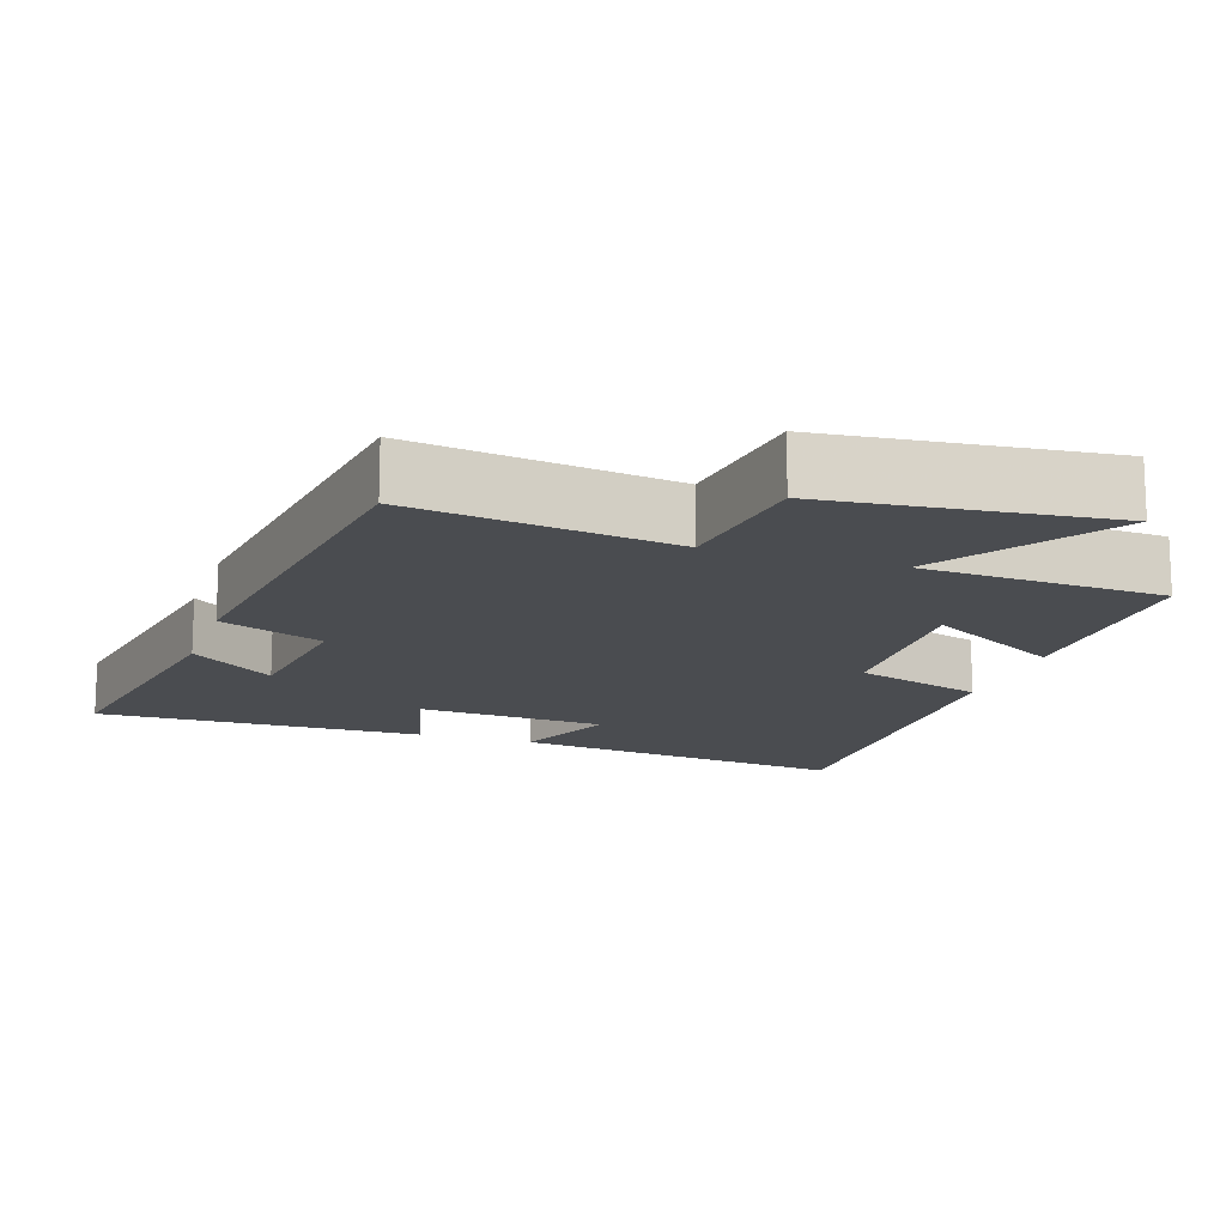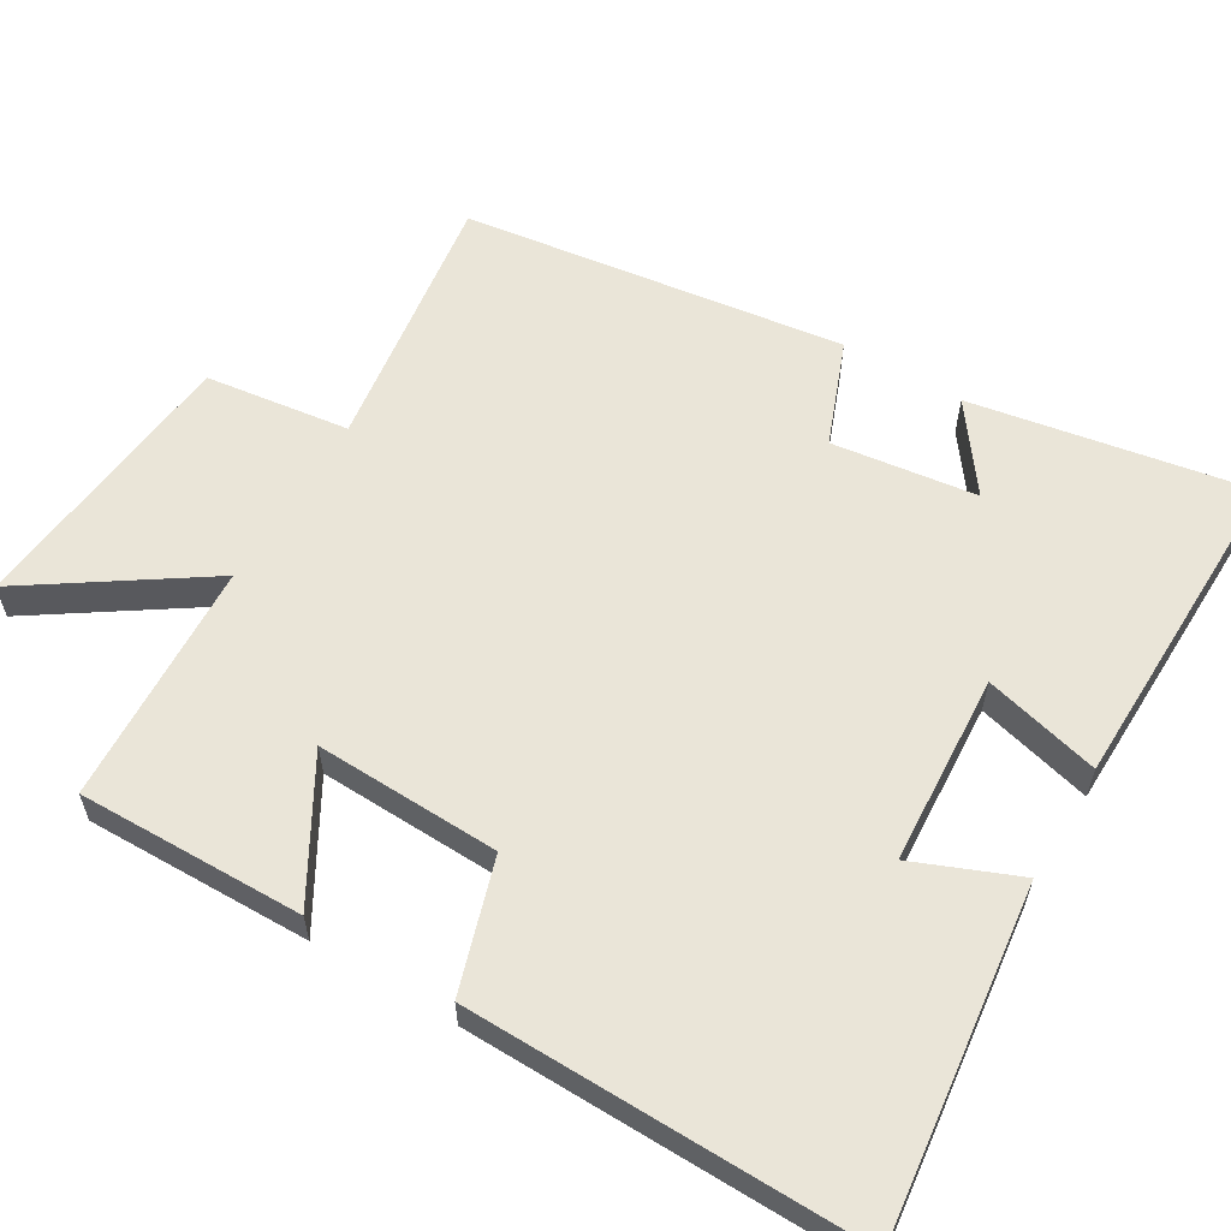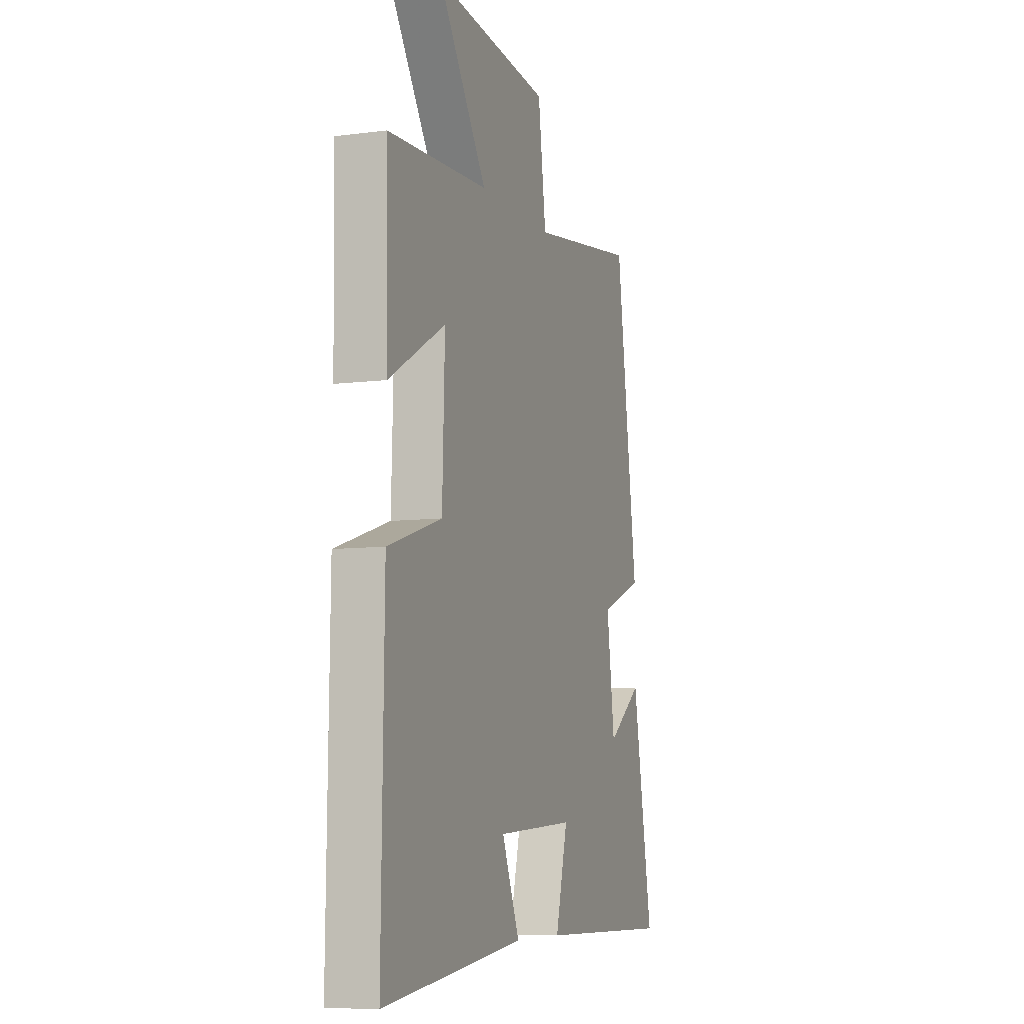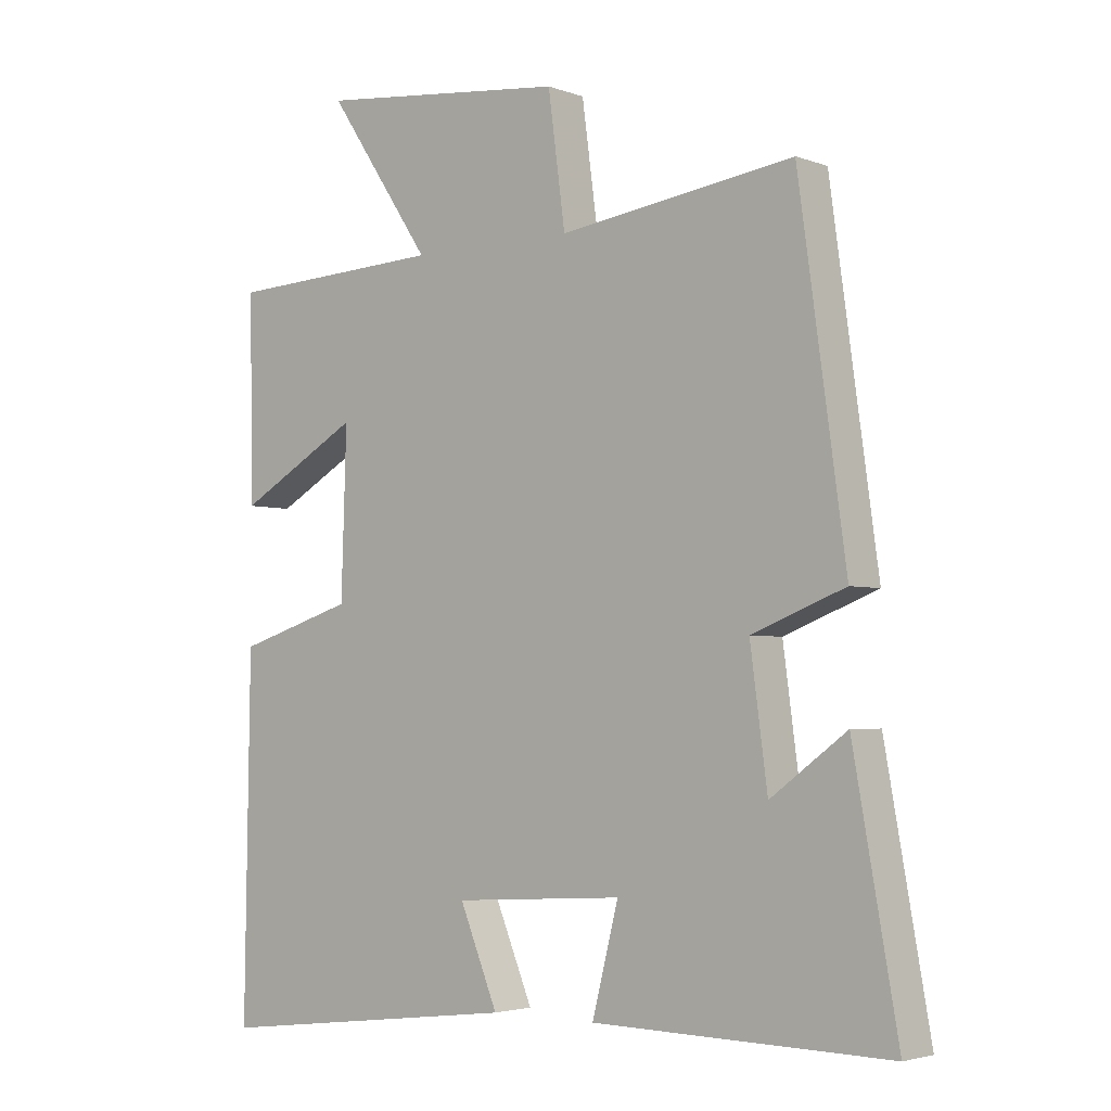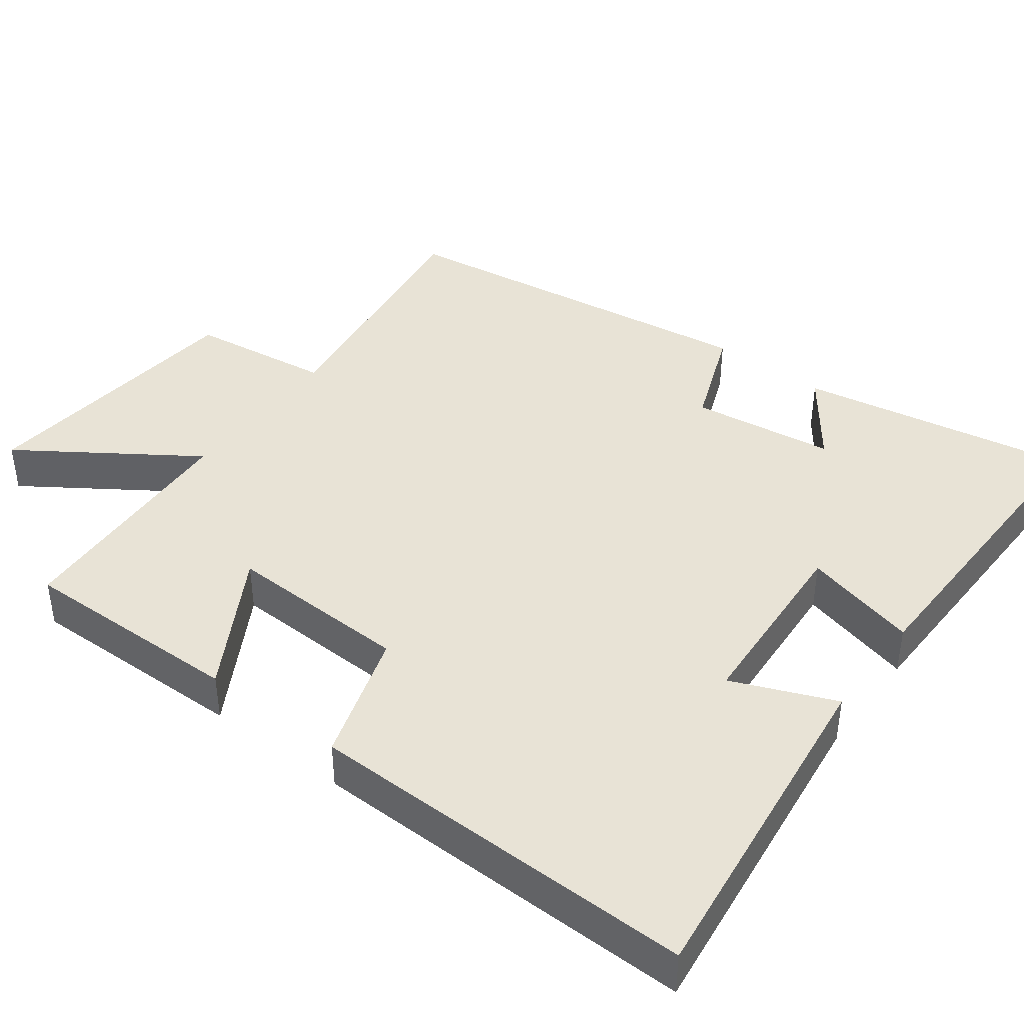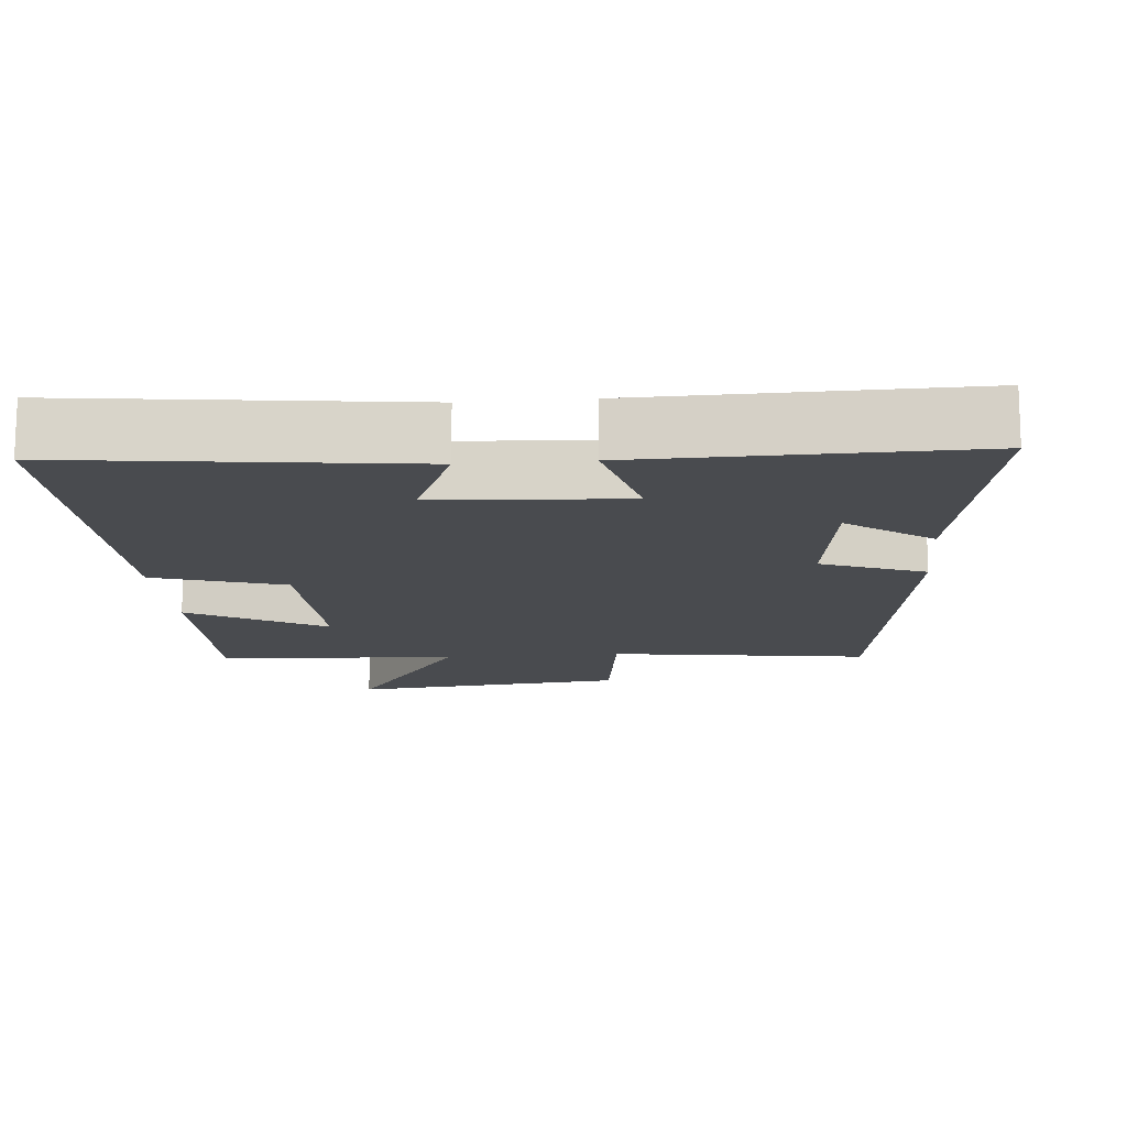
<metadata>
{"format":"obj","ext":"obj","renderer":"f3d","projection":"perspective","resolution":1024,"background":"white","views":[{"elev":-14.8,"azim":-18.3,"up":"+Y"},{"elev":59.4,"azim":120.8,"up":"+Y"},{"elev":-7.8,"azim":110.1,"up":"+Z"},{"elev":-3.4,"azim":-140.6,"up":"+Z"},{"elev":41.5,"azim":126.9,"up":"+Y"},{"elev":-14.1,"azim":-175.1,"up":"+Y"}]}
</metadata>
<code>
v -0.429 0.07 0.55
v -0.073 0.07 0.5
v -0.047 0.07 0.695
v 0.333 0.07 0.735
v 0.175 0.07 0.5
v 0.505 0.07 0.484
v 0.5 0.07 0.178
v 0.314 0.07 0.284
v 0.322 0.07 0.034
v 0.5 0.07 -0.022
v 0.508 0.07 -0.557
v 0.042 0.07 -0.5
v 0.1 0.07 -0.359
v -0.158 0.07 -0.343
v -0.118 0.07 -0.5
v -0.567 0.07 -0.508
v -0.5 0.07 -0.132
v -0.385 0.07 -0.217
v -0.359 0.07 -0.021
v -0.5 0.07 0.034
v -0.429 0 0.55
v -0.073 0 0.5
v -0.047 0 0.695
v 0.333 0 0.735
v 0.175 0 0.5
v 0.505 0 0.484
v 0.5 0 0.178
v 0.314 0 0.284
v 0.322 0 0.034
v 0.5 0 -0.022
v 0.508 0 -0.557
v 0.042 0 -0.5
v 0.1 0 -0.359
v -0.158 0 -0.343
v -0.118 0 -0.5
v -0.567 0 -0.508
v -0.5 0 -0.132
v -0.385 0 -0.217
v -0.359 0 -0.021
v -0.5 0 0.034
f 19 20 1 2
f 18 19 2
f 15 16 17 18
f 14 15 18
f 13 14 18 2
f 11 12 13
f 10 11 13
f 9 10 13
f 13 2 3
f 9 13 3
f 8 9 3
f 5 6 7 8
f 5 8 3
f 3 4 5
f 22 21 40 39
f 22 39 38
f 38 37 36 35
f 38 35 34
f 22 38 34 33
f 33 32 31
f 33 31 30
f 33 30 29
f 23 22 33
f 23 33 29
f 23 29 28
f 28 27 26 25
f 23 28 25
f 25 24 23
f 1 21 22 2
f 2 22 23 3
f 3 23 24 4
f 4 24 25 5
f 5 25 26 6
f 6 26 27 7
f 7 27 28 8
f 8 28 29 9
f 9 29 30 10
f 10 30 31 11
f 11 31 32 12
f 12 32 33 13
f 13 33 34 14
f 14 34 35 15
f 15 35 36 16
f 16 36 37 17
f 17 37 38 18
f 18 38 39 19
f 19 39 40 20
f 20 40 21 1

</code>
